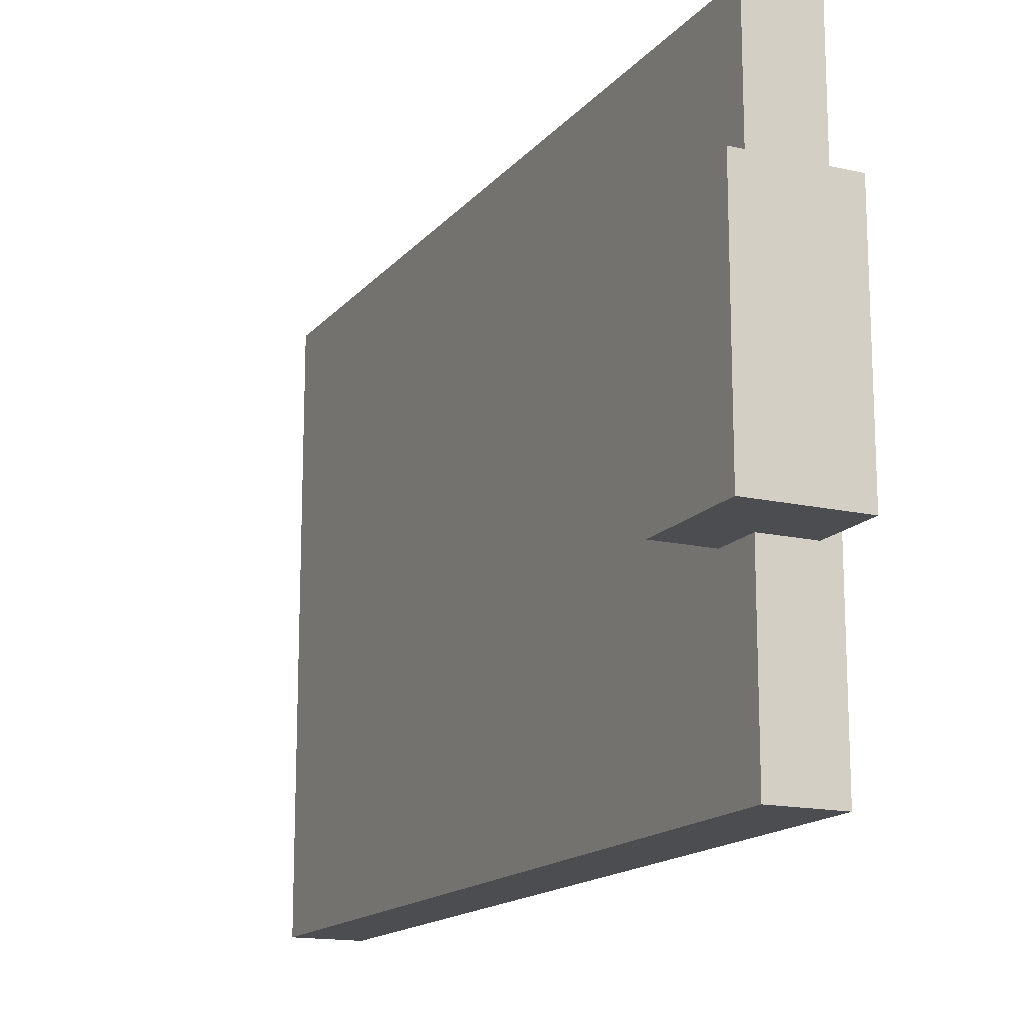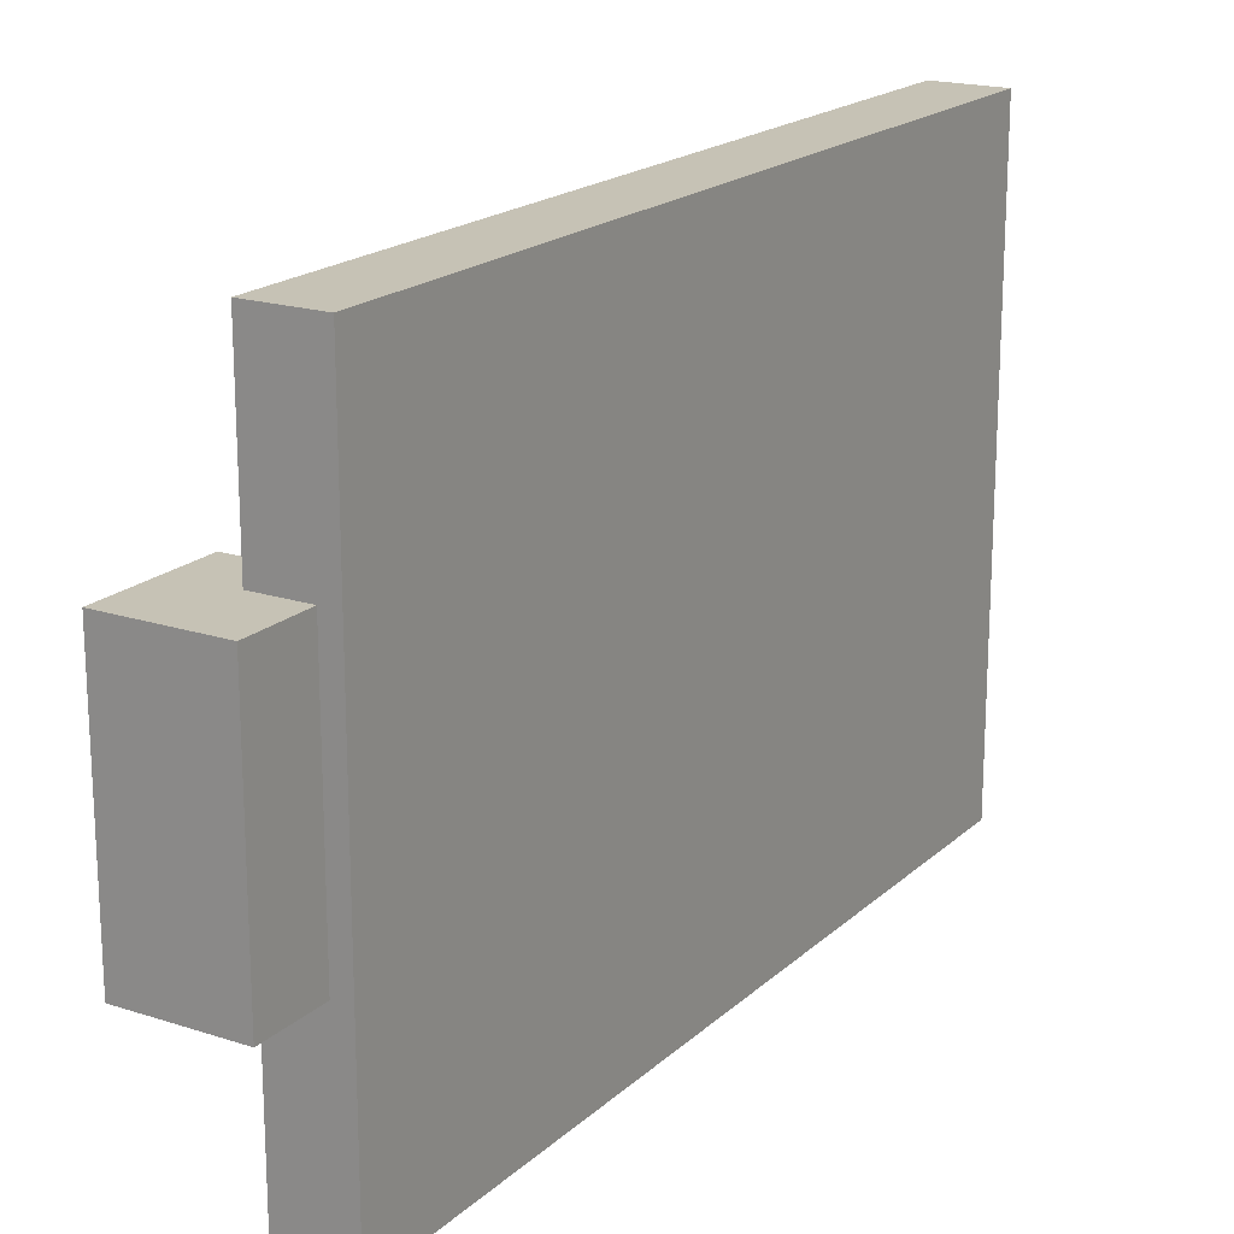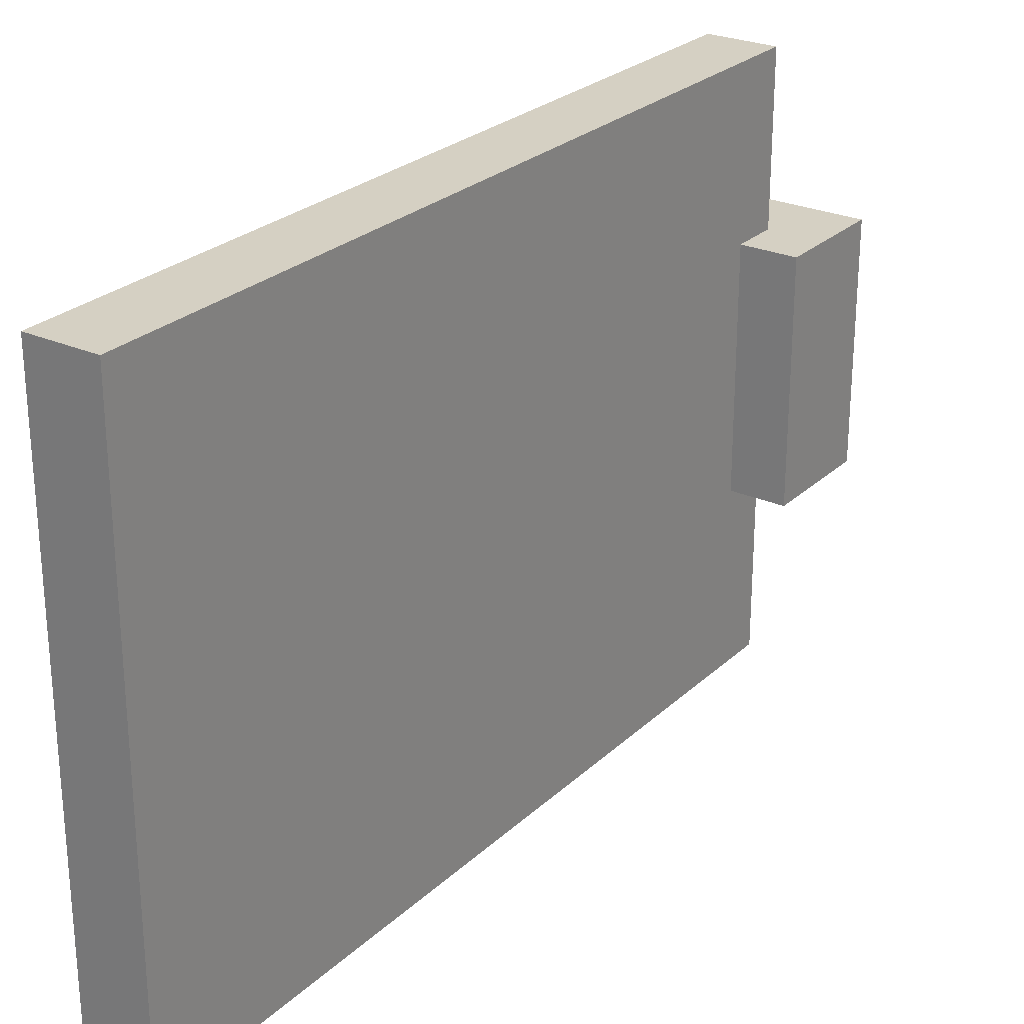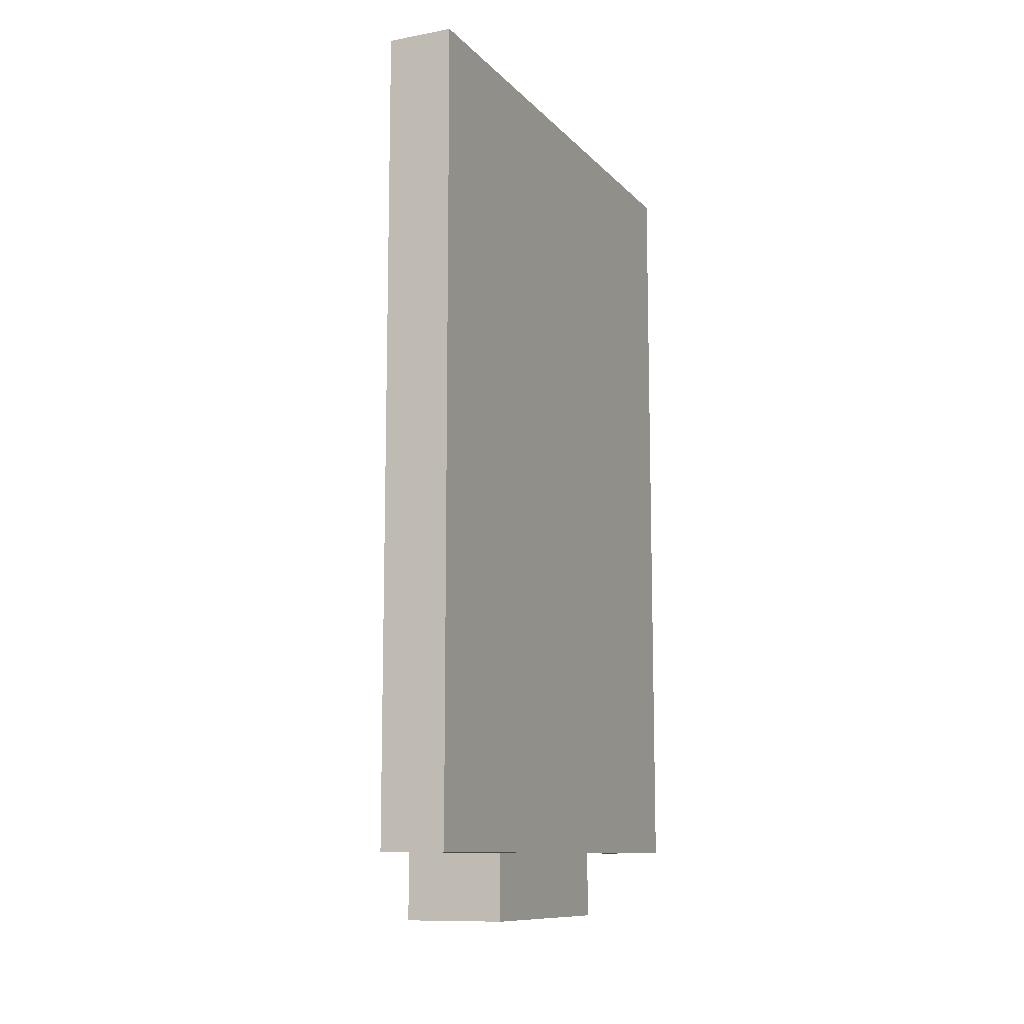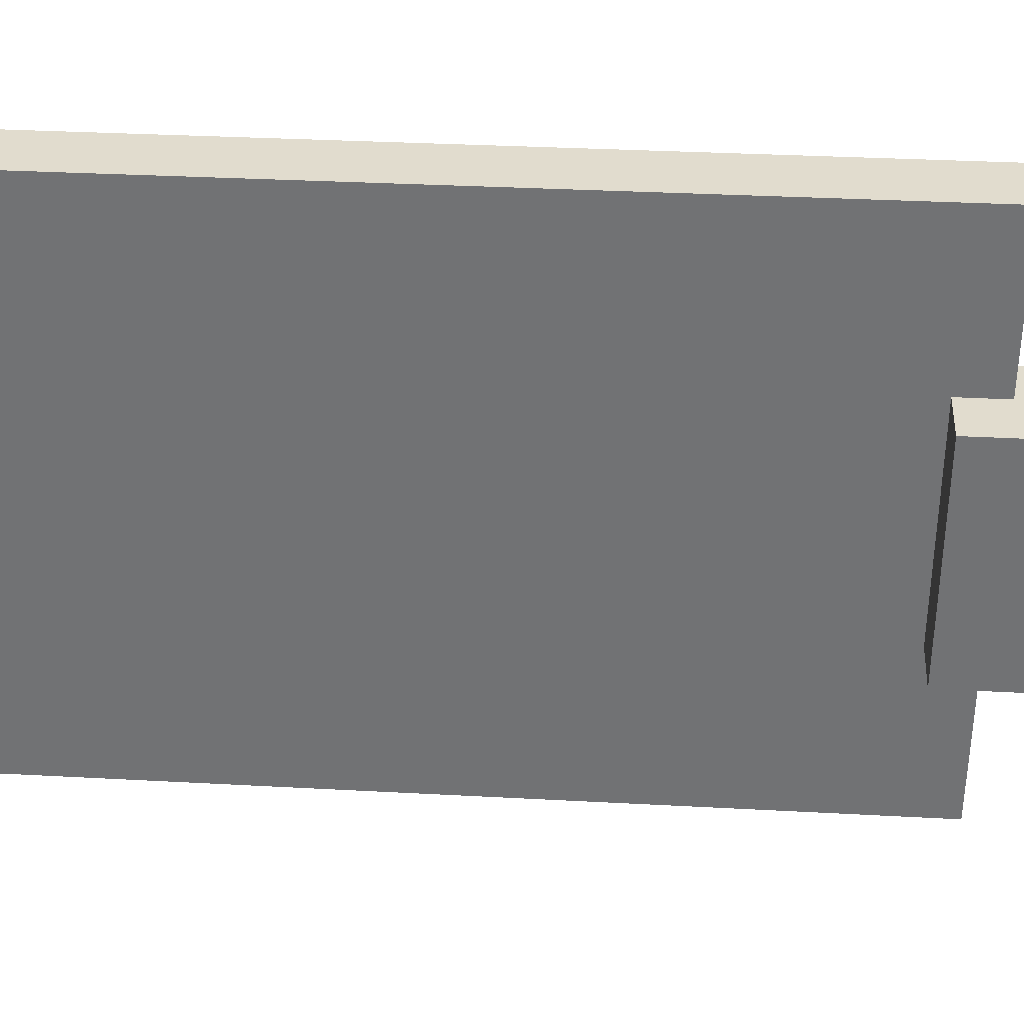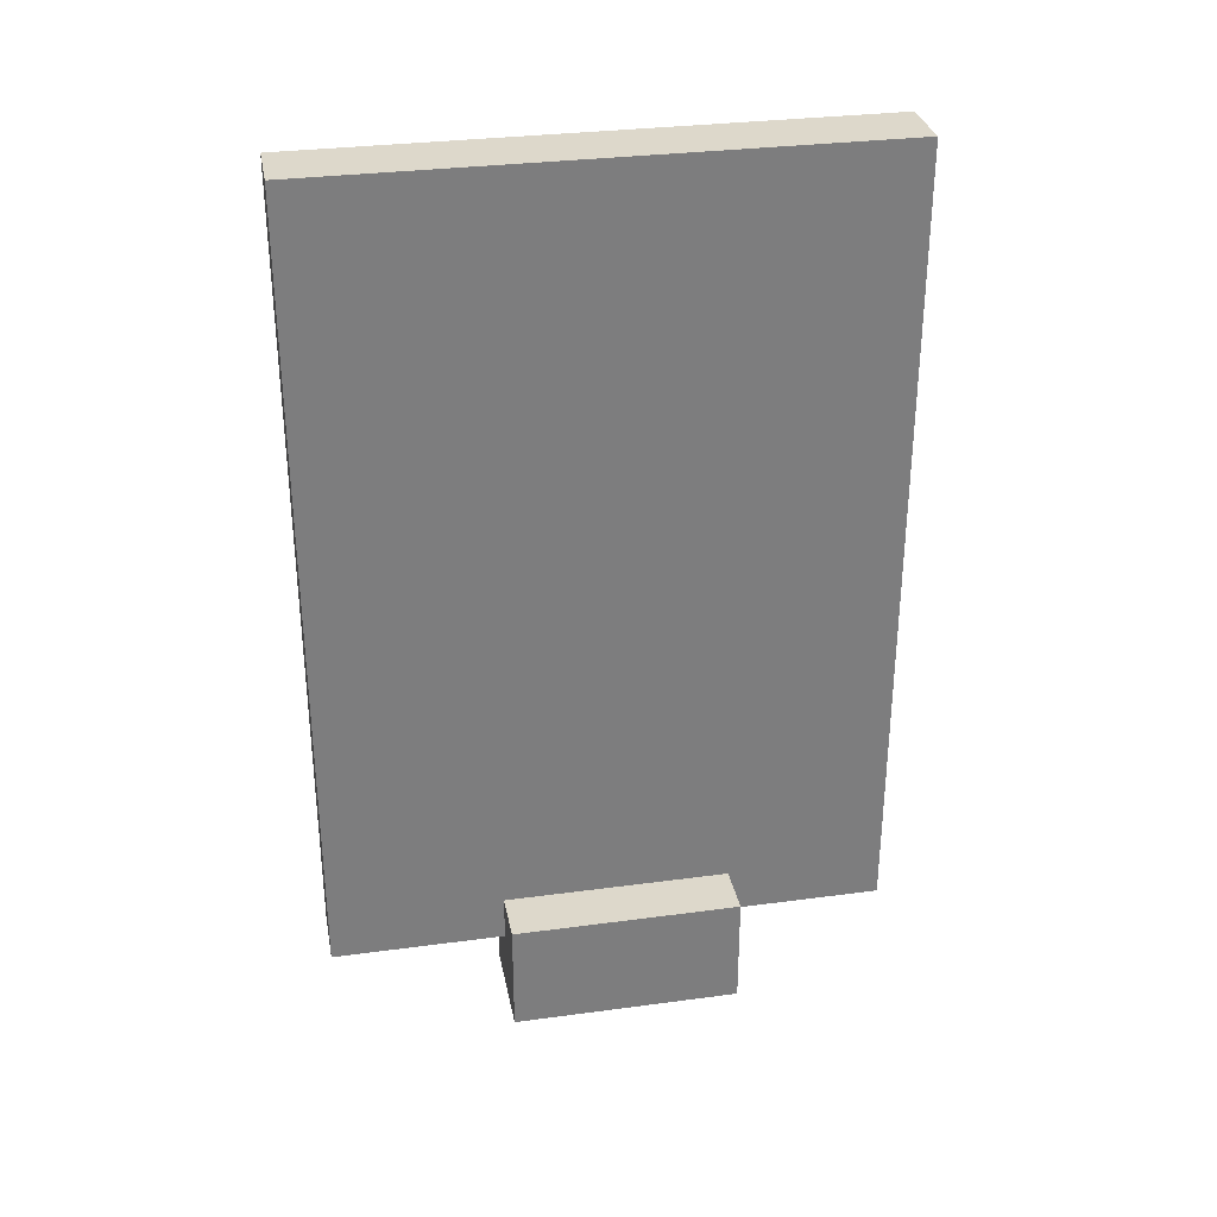
<metadata>
{"format":"obj","ext":"obj","renderer":"f3d","projection":"perspective","resolution":1024,"background":"white","views":[{"elev":-15.6,"azim":154.4,"up":"+Y"},{"elev":18.9,"azim":-148.3,"up":"+Y"},{"elev":26.1,"azim":35.2,"up":"+Y"},{"elev":-10.7,"azim":-155.5,"up":"+Z"},{"elev":34.0,"azim":94.2,"up":"+Y"},{"elev":31.3,"azim":79.2,"up":"+Z"}]}
</metadata>
<code>
o Cube.001_Cube
v -0.2863 -2.444 -3.503
v -0.2863 2.444 -3.503
v -0.2863 -2.444 3.503
v -0.2863 2.444 3.503
v 0.2863 -2.444 -3.503
v 0.2863 2.444 -3.503
v 0.2863 -2.444 3.503
v 0.2863 2.444 3.503
v -0.1398 -0.9303 -3.107
v -0.1398 1.059 -3.107
v -0.1398 -0.9303 -4.088
v -0.1398 1.059 -4.088
v 0.7518 -0.9303 -3.107
v 0.7518 1.059 -3.107
v 0.7518 -0.9303 -4.088
v 0.7518 1.059 -4.088
f 2 1 3
f 4 3 7
f 8 7 5
f 6 5 1
f 7 3 1
f 4 8 6
f 10 9 11
f 12 11 15
f 16 15 13
f 14 13 9
f 15 11 9
f 12 16 14
f 2 3 4
f 4 7 8
f 8 5 6
f 6 1 2
f 7 1 5
f 4 6 2
f 10 11 12
f 12 15 16
f 16 13 14
f 14 9 10
f 15 9 13
f 12 14 10

</code>
